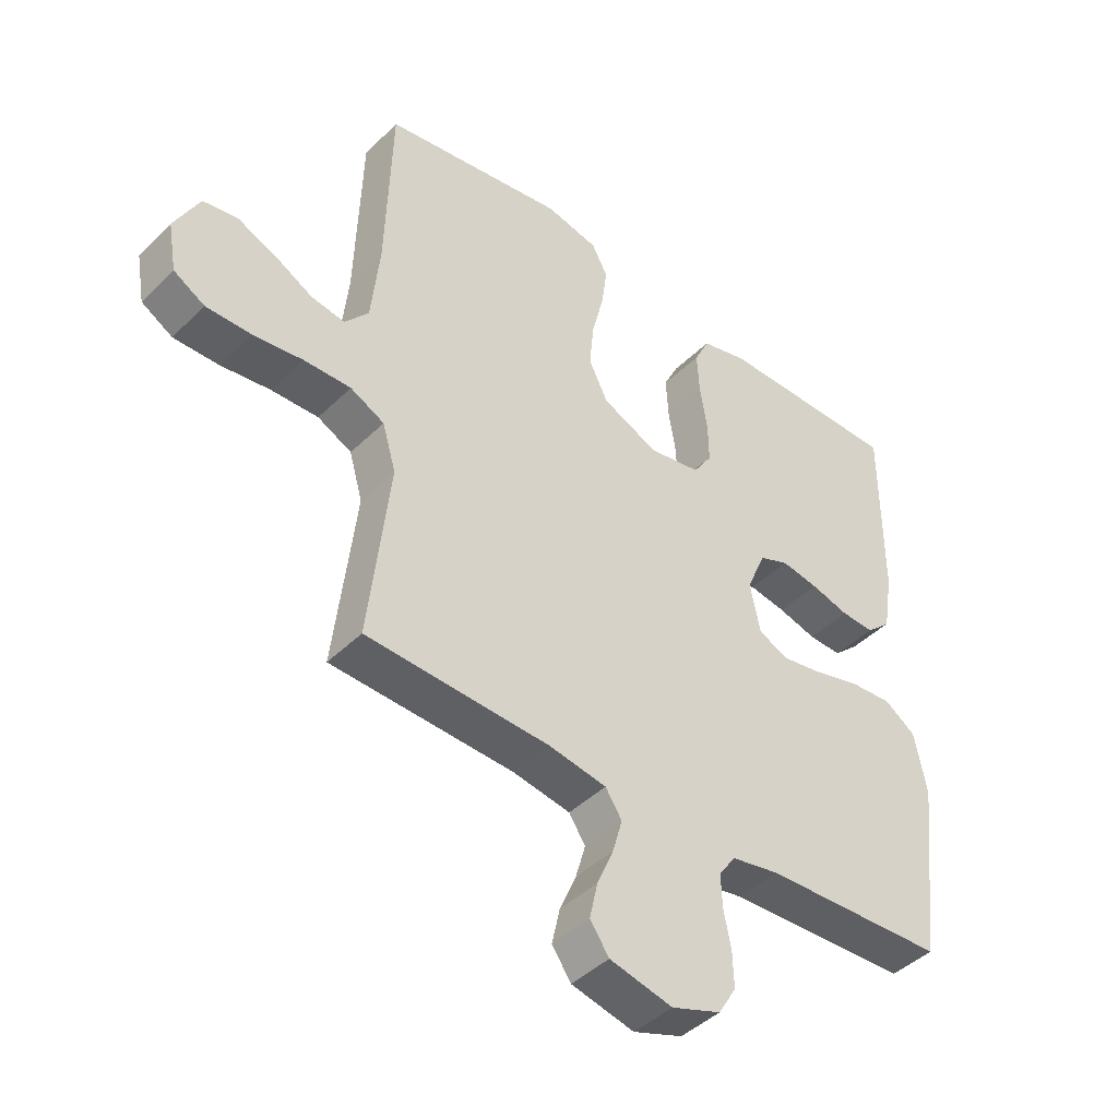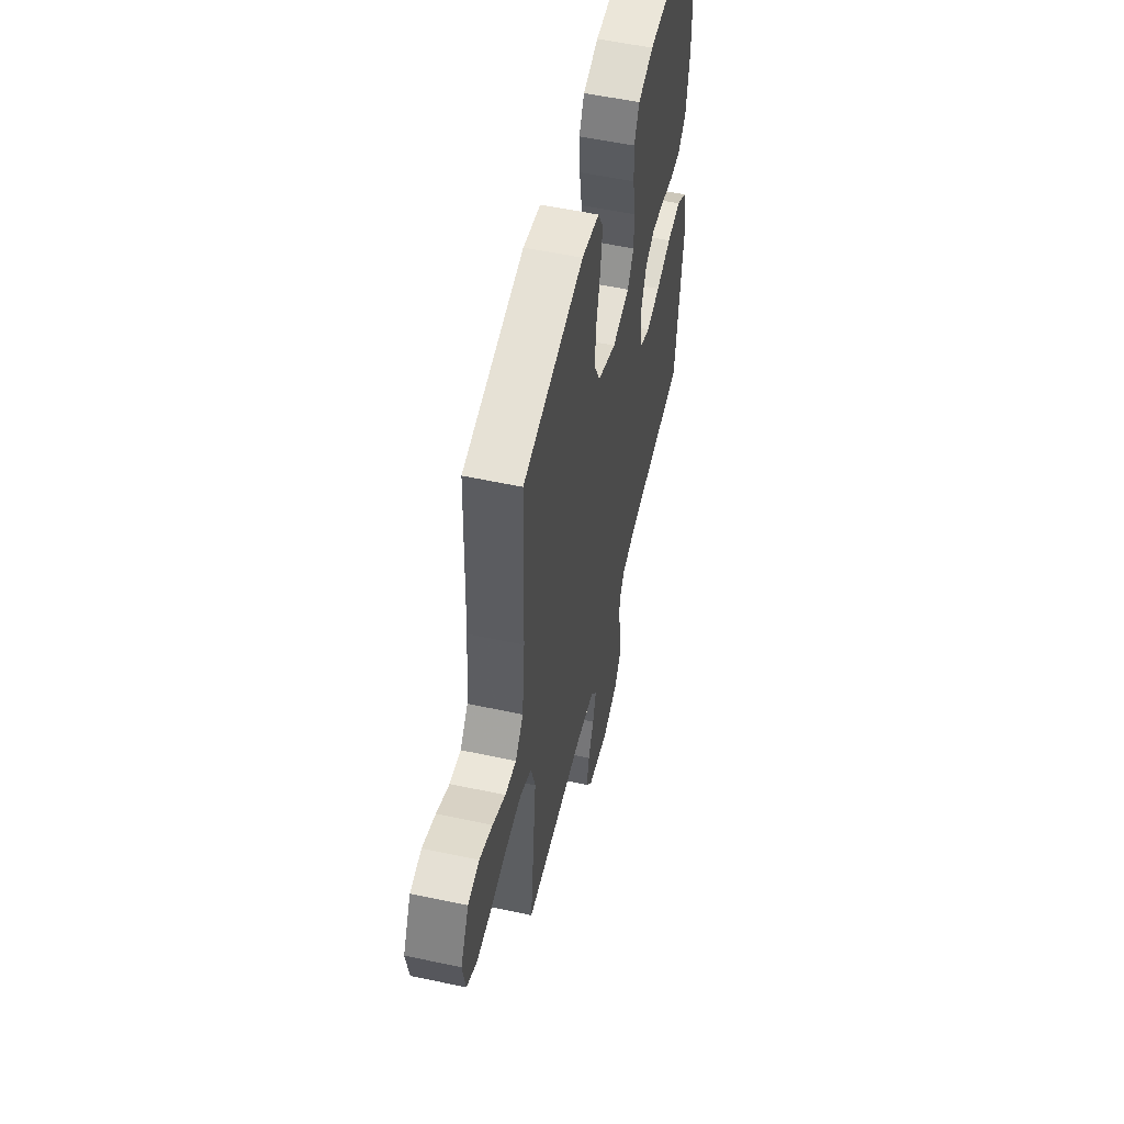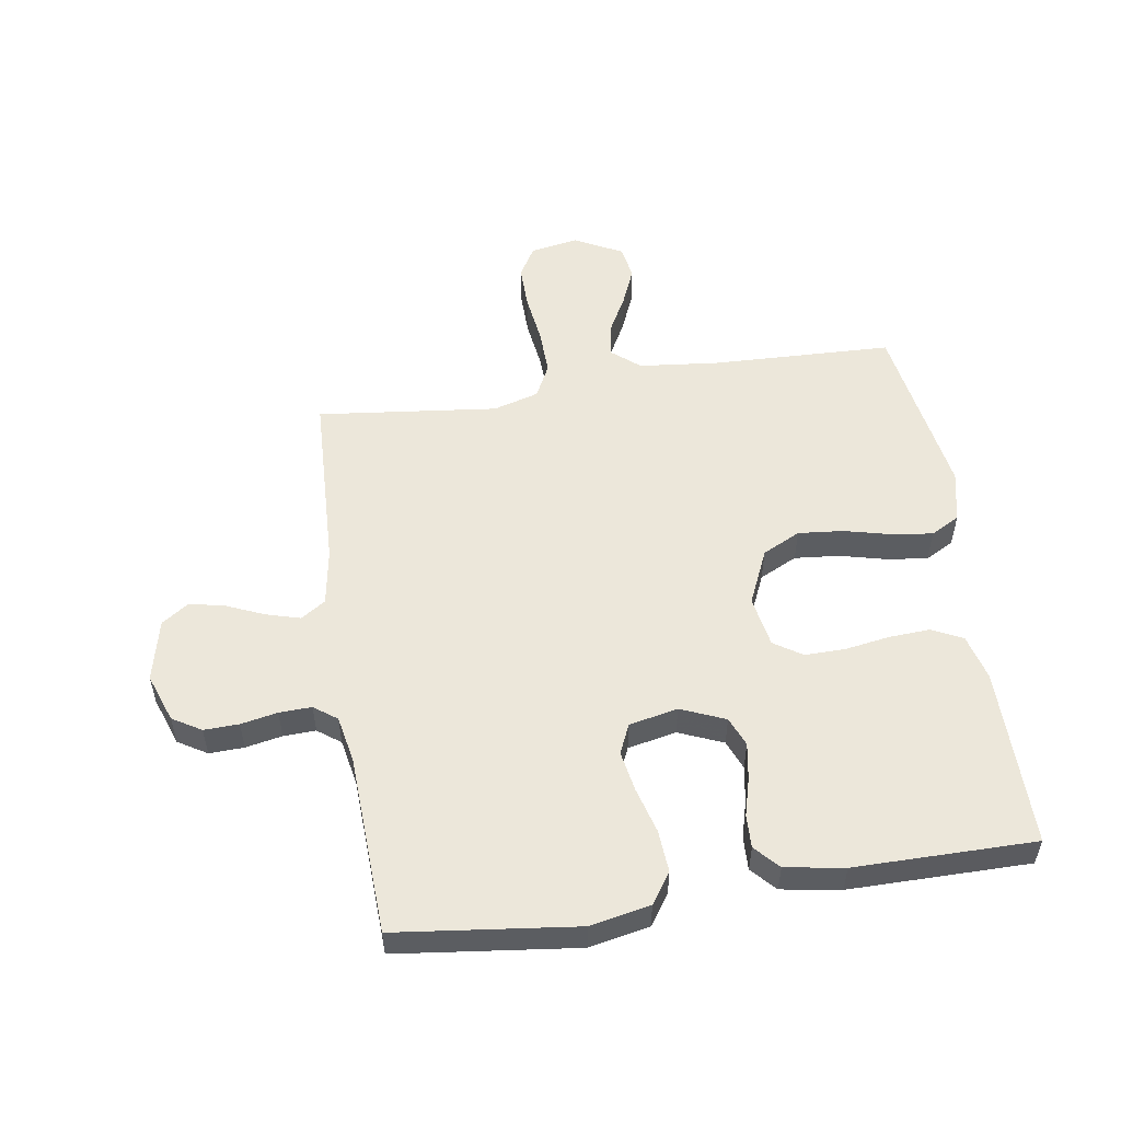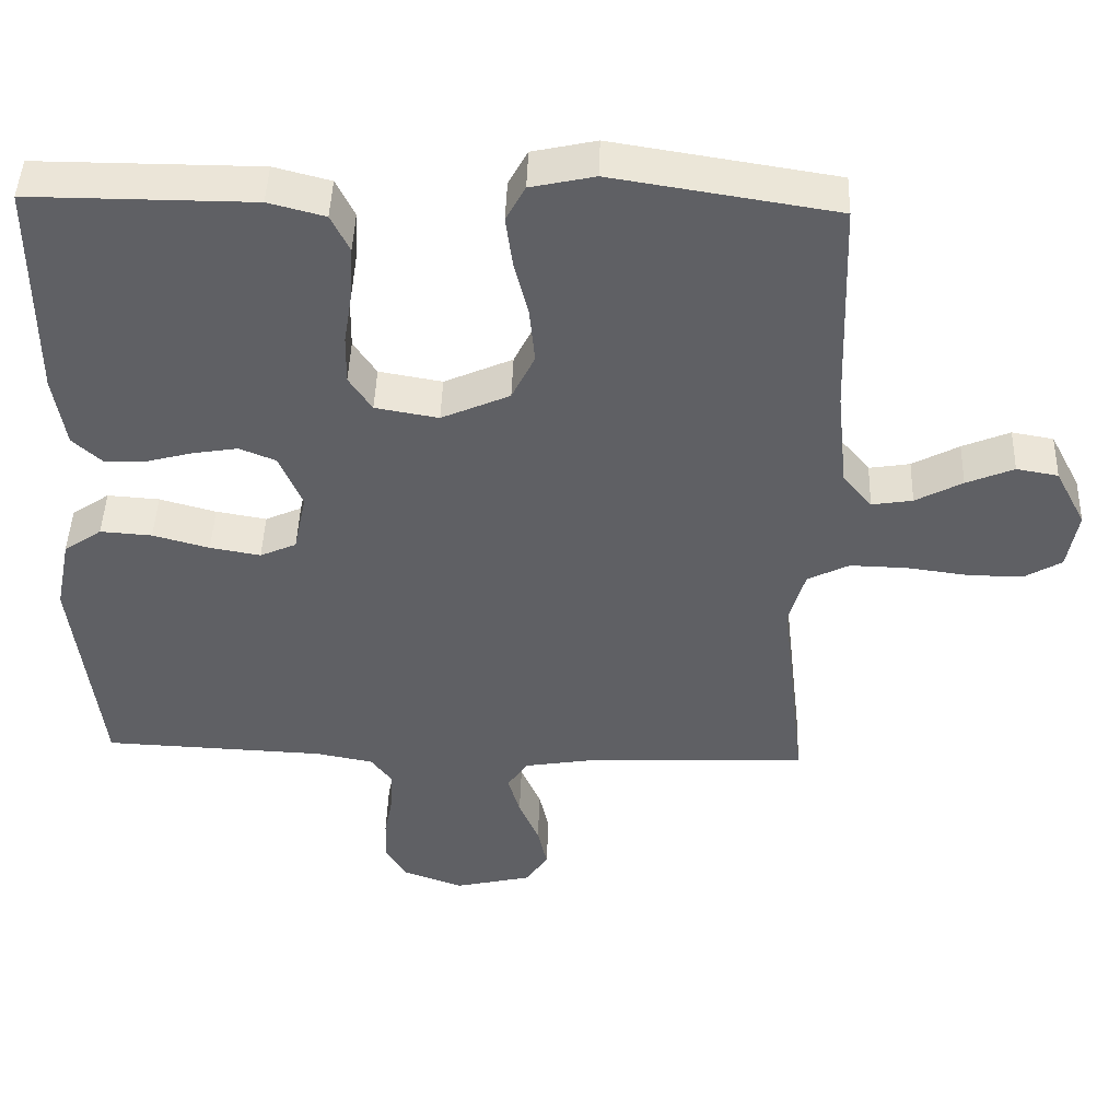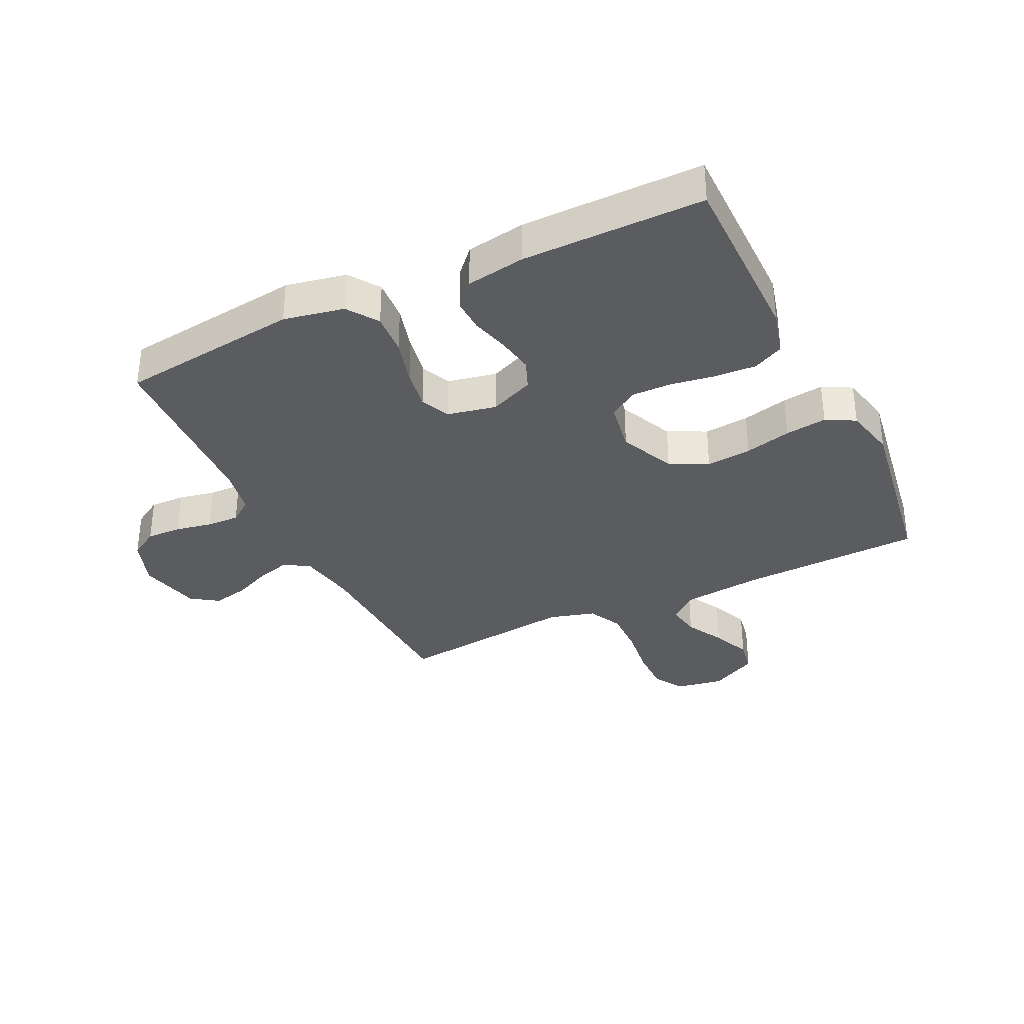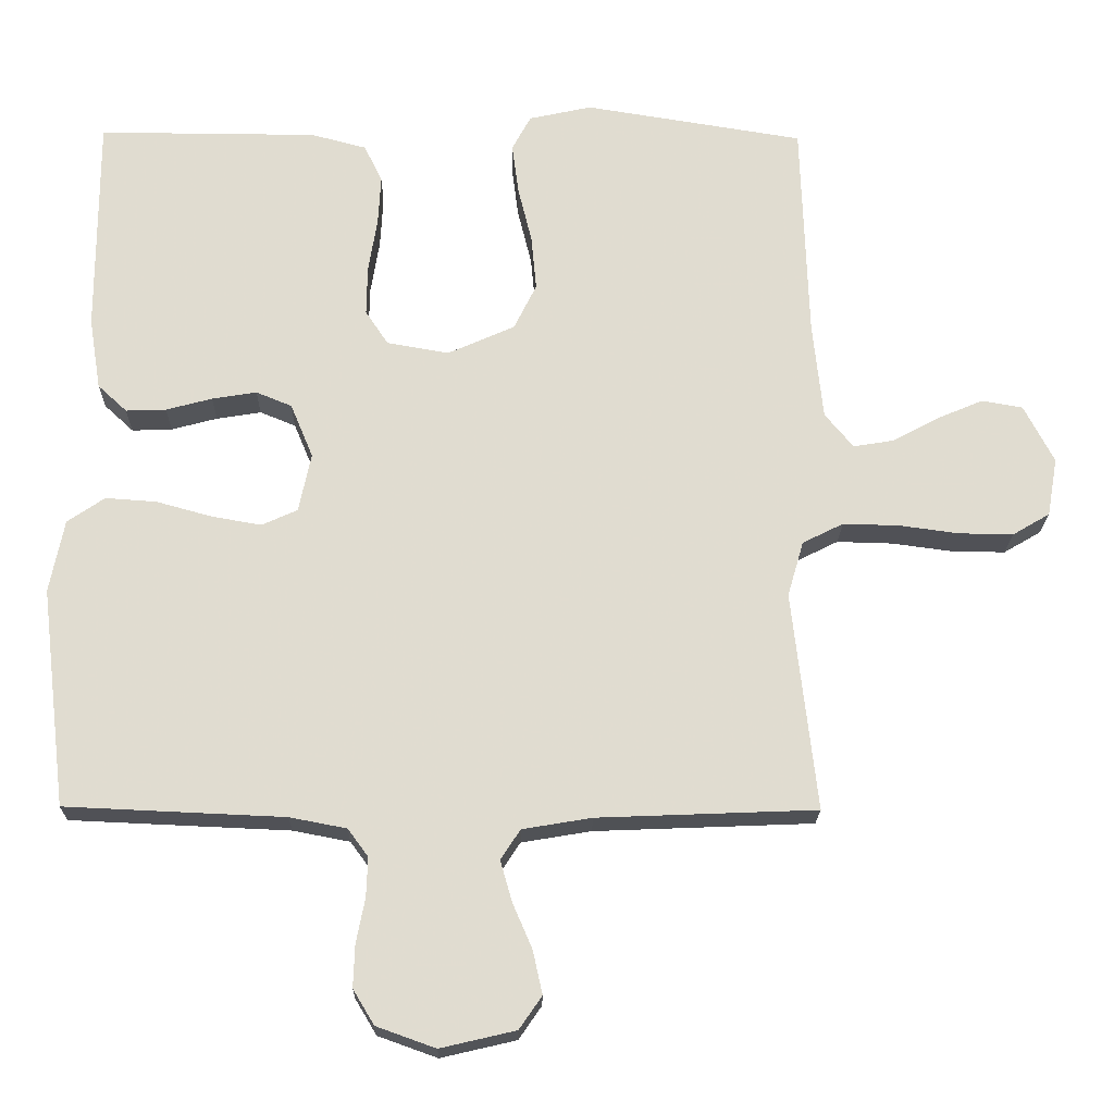
<metadata>
{"format":"obj","ext":"obj","renderer":"f3d","projection":"perspective","resolution":1024,"background":"white","views":[{"elev":-43.5,"azim":138.8,"up":"+Z"},{"elev":54.8,"azim":102.8,"up":"+Z"},{"elev":53.9,"azim":-98.8,"up":"+Y"},{"elev":45.4,"azim":1.9,"up":"+Z"},{"elev":-34.2,"azim":-64.1,"up":"+Y"},{"elev":-20.3,"azim":-1.0,"up":"+Z"}]}
</metadata>
<code>
v -0.5 0.07 0.5
v -0.2 0.07 0.499
v -0.124 0.07 0.479
v -0.099 0.07 0.428
v -0.103 0.07 0.359
v -0.115 0.07 0.285
v -0.116 0.07 0.218
v -0.085 0.07 0.171
v 0 0.07 0.156
v 0.092 0.07 0.197
v 0.123 0.07 0.26
v 0.116 0.07 0.335
v 0.097 0.07 0.412
v 0.088 0.07 0.481
v 0.114 0.07 0.529
v 0.2 0.07 0.548
v 0.5 0.07 0.5
v 0.51 0.07 0.2
v 0.524 0.07 0.066
v 0.563 0.07 0.019
v 0.618 0.07 0.028
v 0.681 0.07 0.062
v 0.745 0.07 0.089
v 0.801 0.07 0.079
v 0.842 0.07 0
v 0.828 0.07 -0.08
v 0.777 0.07 -0.11
v 0.703 0.07 -0.109
v 0.621 0.07 -0.098
v 0.544 0.07 -0.096
v 0.488 0.07 -0.124
v 0.466 0.07 -0.2
v 0.5 0.07 -0.5
v 0.2 0.07 -0.512
v 0.105 0.07 -0.528
v 0.078 0.07 -0.569
v 0.094 0.07 -0.625
v 0.121 0.07 -0.688
v 0.134 0.07 -0.747
v 0.103 0.07 -0.792
v 0 0.07 -0.816
v -0.081 0.07 -0.787
v -0.11 0.07 -0.739
v -0.108 0.07 -0.681
v -0.096 0.07 -0.62
v -0.094 0.07 -0.566
v -0.122 0.07 -0.528
v -0.2 0.07 -0.513
v -0.5 0.07 -0.5
v -0.536 0.07 -0.2
v -0.516 0.07 -0.1
v -0.465 0.07 -0.065
v -0.395 0.07 -0.07
v -0.319 0.07 -0.091
v -0.251 0.07 -0.103
v -0.202 0.07 -0.081
v -0.185 0.07 0
v -0.216 0.07 0.074
v -0.265 0.07 0.094
v -0.326 0.07 0.084
v -0.389 0.07 0.067
v -0.444 0.07 0.065
v -0.484 0.07 0.102
v -0.5 0.07 0.2
v -0.5 0 0.5
v -0.2 0 0.499
v -0.124 0 0.479
v -0.099 0 0.428
v -0.103 0 0.359
v -0.115 0 0.285
v -0.116 0 0.218
v -0.085 0 0.171
v 0 0 0.156
v 0.092 0 0.197
v 0.123 0 0.26
v 0.116 0 0.335
v 0.097 0 0.412
v 0.088 0 0.481
v 0.114 0 0.529
v 0.2 0 0.548
v 0.5 0 0.5
v 0.51 0 0.2
v 0.524 0 0.066
v 0.563 0 0.019
v 0.618 0 0.028
v 0.681 0 0.062
v 0.745 0 0.089
v 0.801 0 0.079
v 0.842 0 0
v 0.828 0 -0.08
v 0.777 0 -0.11
v 0.703 0 -0.109
v 0.621 0 -0.098
v 0.544 0 -0.096
v 0.488 0 -0.124
v 0.466 0 -0.2
v 0.5 0 -0.5
v 0.2 0 -0.512
v 0.105 0 -0.528
v 0.078 0 -0.569
v 0.094 0 -0.625
v 0.121 0 -0.688
v 0.134 0 -0.747
v 0.103 0 -0.792
v 0 0 -0.816
v -0.081 0 -0.787
v -0.11 0 -0.739
v -0.108 0 -0.681
v -0.096 0 -0.62
v -0.094 0 -0.566
v -0.122 0 -0.528
v -0.2 0 -0.513
v -0.5 0 -0.5
v -0.536 0 -0.2
v -0.516 0 -0.1
v -0.465 0 -0.065
v -0.395 0 -0.07
v -0.319 0 -0.091
v -0.251 0 -0.103
v -0.202 0 -0.081
v -0.185 0 0
v -0.216 0 0.074
v -0.265 0 0.094
v -0.326 0 0.084
v -0.389 0 0.067
v -0.444 0 0.065
v -0.484 0 0.102
v -0.5 0 0.2
f 60 61 62 63
f 59 60 63 64
f 58 59 64 1
f 51 52 53 54
f 51 54 55
f 48 49 50 51
f 47 48 51 55
f 46 47 55 56
f 42 43 44 45
f 42 45 46
f 41 42 46
f 37 38 39 40
f 36 37 40 41
f 32 33 34
f 31 32 34 35
f 26 27 28 29
f 26 29 30
f 25 26 30
f 24 25 30
f 21 22 23 24
f 21 24 30 31
f 15 16 17 18
f 15 18 19
f 12 13 14 15
f 11 12 15 19
f 10 11 19 20
f 3 4 5 6
f 3 6 7
f 58 1 2 3
f 57 58 3 7
f 36 41 46 56
f 35 36 56 57
f 20 21 31 35
f 9 10 20 35
f 8 9 35 57
f 7 8 57
f 127 126 125 124
f 128 127 124 123
f 65 128 123 122
f 118 117 116 115
f 119 118 115
f 115 114 113 112
f 119 115 112 111
f 120 119 111 110
f 109 108 107 106
f 110 109 106
f 110 106 105
f 104 103 102 101
f 105 104 101 100
f 98 97 96
f 99 98 96 95
f 93 92 91 90
f 94 93 90
f 94 90 89
f 94 89 88
f 88 87 86 85
f 95 94 88 85
f 82 81 80 79
f 83 82 79
f 79 78 77 76
f 83 79 76 75
f 84 83 75 74
f 70 69 68 67
f 71 70 67
f 67 66 65 122
f 71 67 122 121
f 120 110 105 100
f 121 120 100 99
f 99 95 85 84
f 99 84 74 73
f 121 99 73 72
f 121 72 71
f 1 65 66 2
f 2 66 67 3
f 3 67 68 4
f 4 68 69 5
f 5 69 70 6
f 6 70 71 7
f 7 71 72 8
f 8 72 73 9
f 9 73 74 10
f 10 74 75 11
f 11 75 76 12
f 12 76 77 13
f 13 77 78 14
f 14 78 79 15
f 15 79 80 16
f 16 80 81 17
f 17 81 82 18
f 18 82 83 19
f 19 83 84 20
f 20 84 85 21
f 21 85 86 22
f 22 86 87 23
f 23 87 88 24
f 24 88 89 25
f 25 89 90 26
f 26 90 91 27
f 27 91 92 28
f 28 92 93 29
f 29 93 94 30
f 30 94 95 31
f 31 95 96 32
f 32 96 97 33
f 33 97 98 34
f 34 98 99 35
f 35 99 100 36
f 36 100 101 37
f 37 101 102 38
f 38 102 103 39
f 39 103 104 40
f 40 104 105 41
f 41 105 106 42
f 42 106 107 43
f 43 107 108 44
f 44 108 109 45
f 45 109 110 46
f 46 110 111 47
f 47 111 112 48
f 48 112 113 49
f 49 113 114 50
f 50 114 115 51
f 51 115 116 52
f 52 116 117 53
f 53 117 118 54
f 54 118 119 55
f 55 119 120 56
f 56 120 121 57
f 57 121 122 58
f 58 122 123 59
f 59 123 124 60
f 60 124 125 61
f 61 125 126 62
f 62 126 127 63
f 63 127 128 64
f 64 128 65 1

</code>
